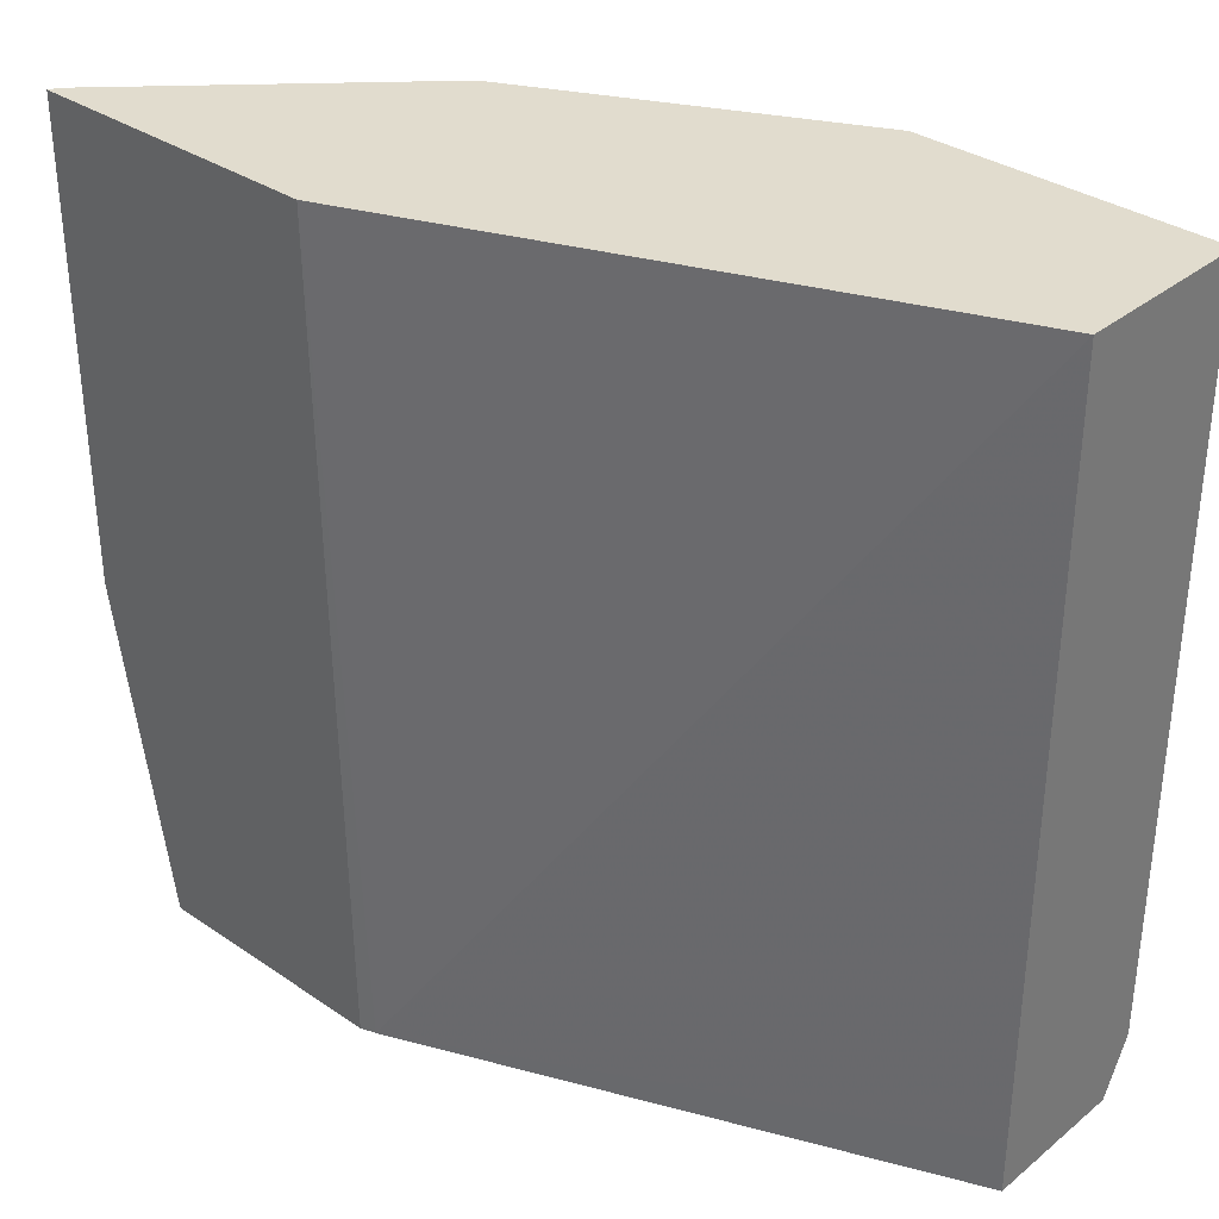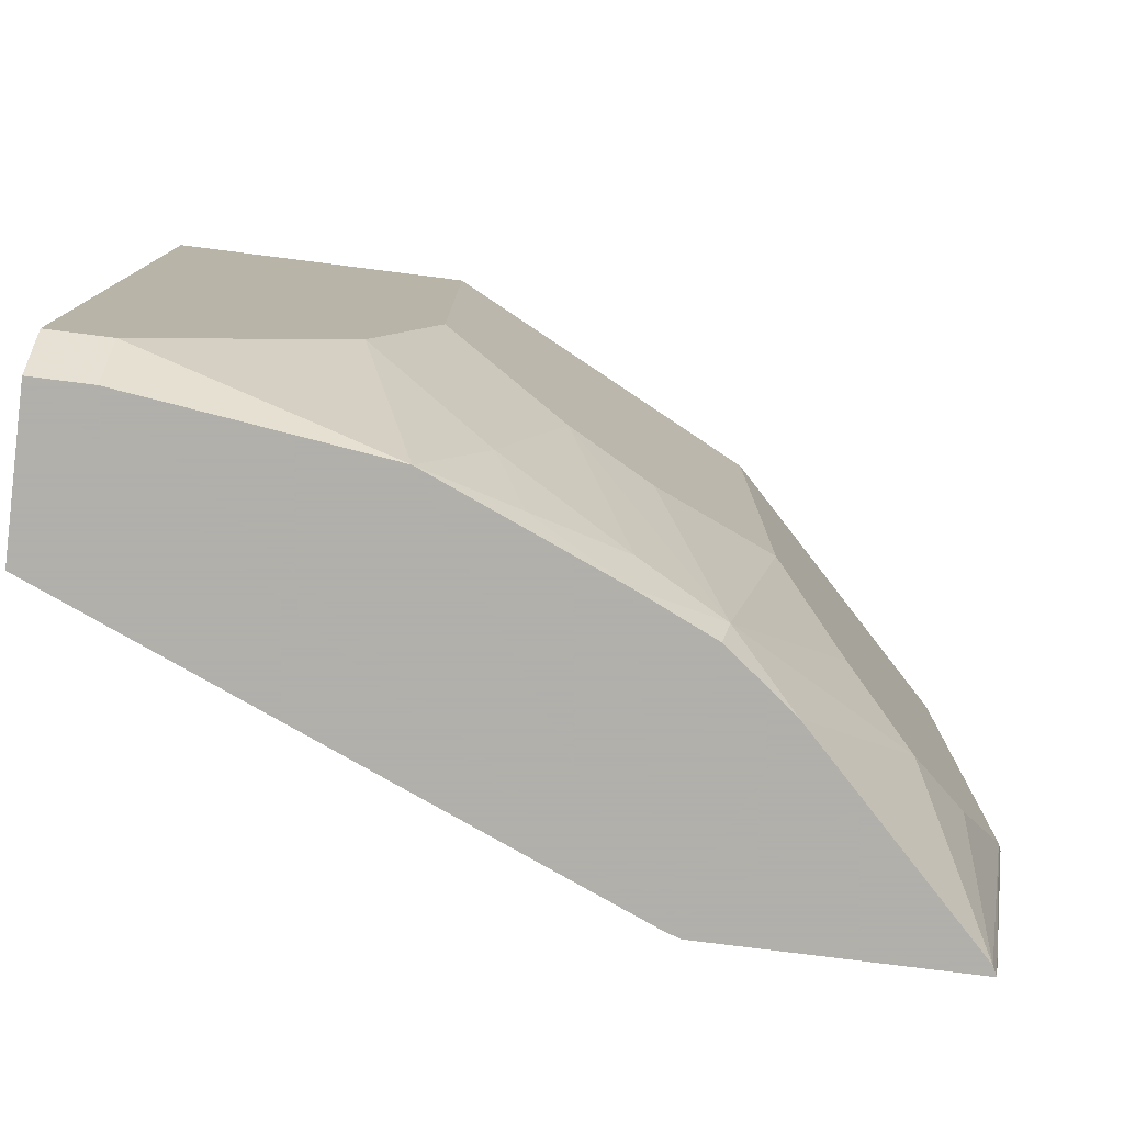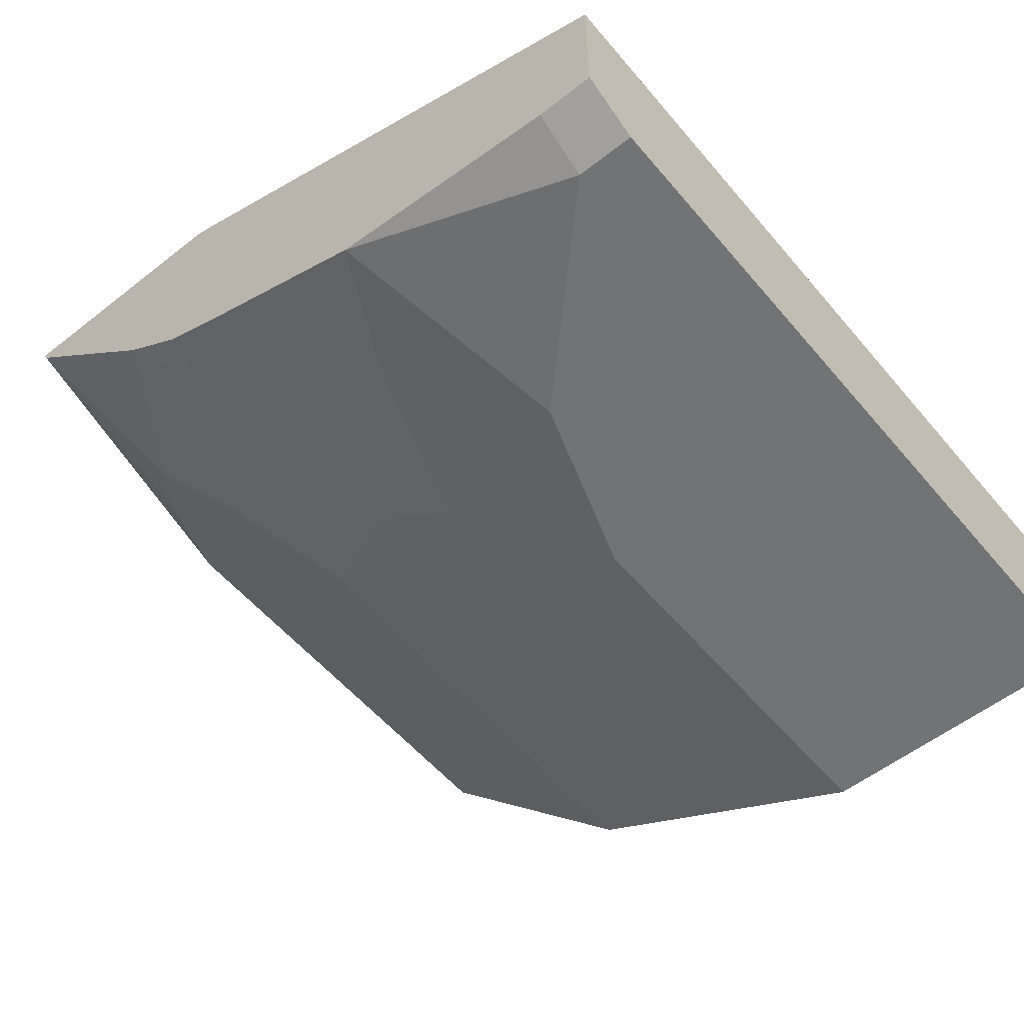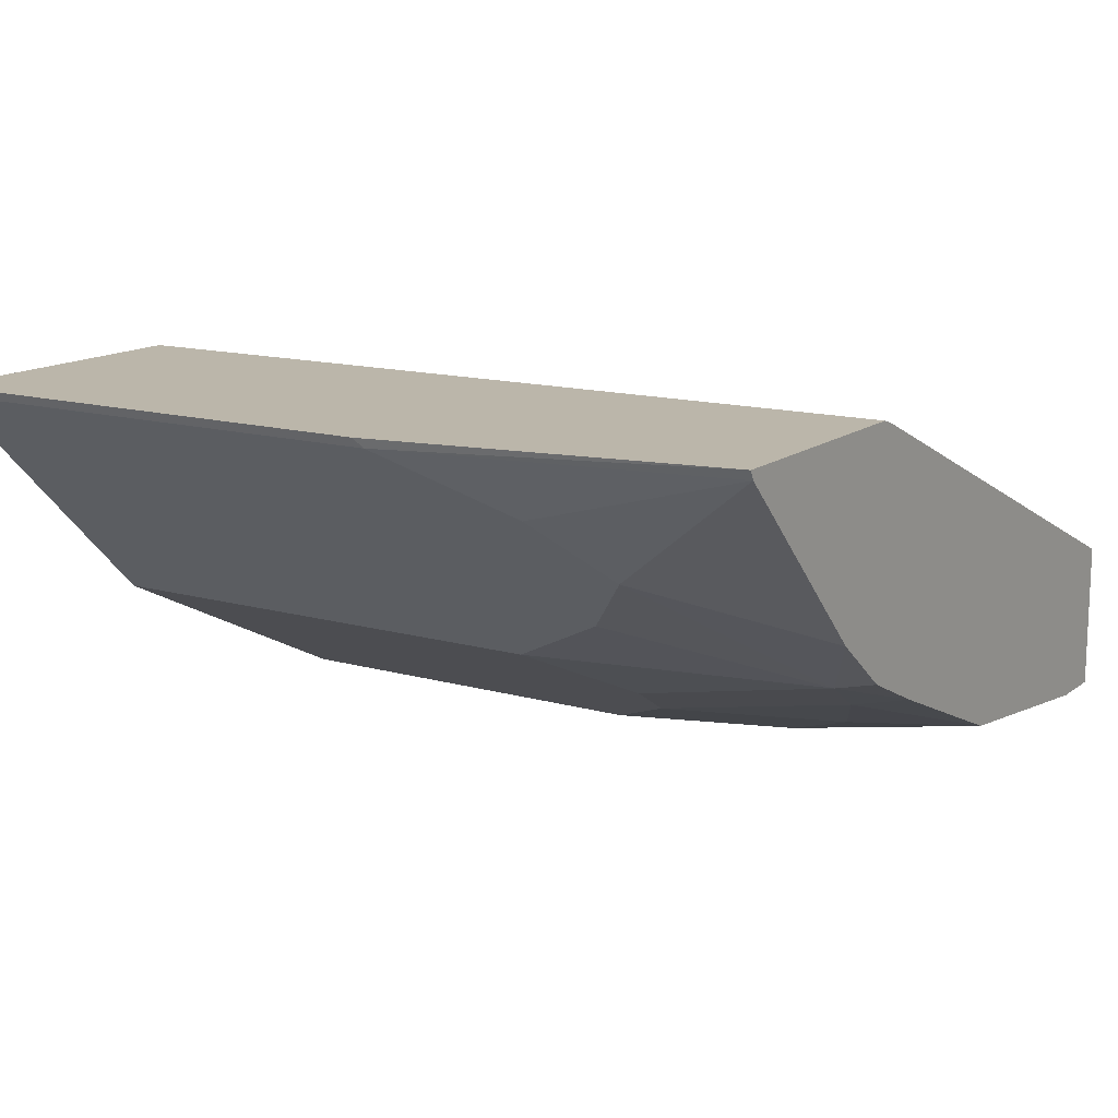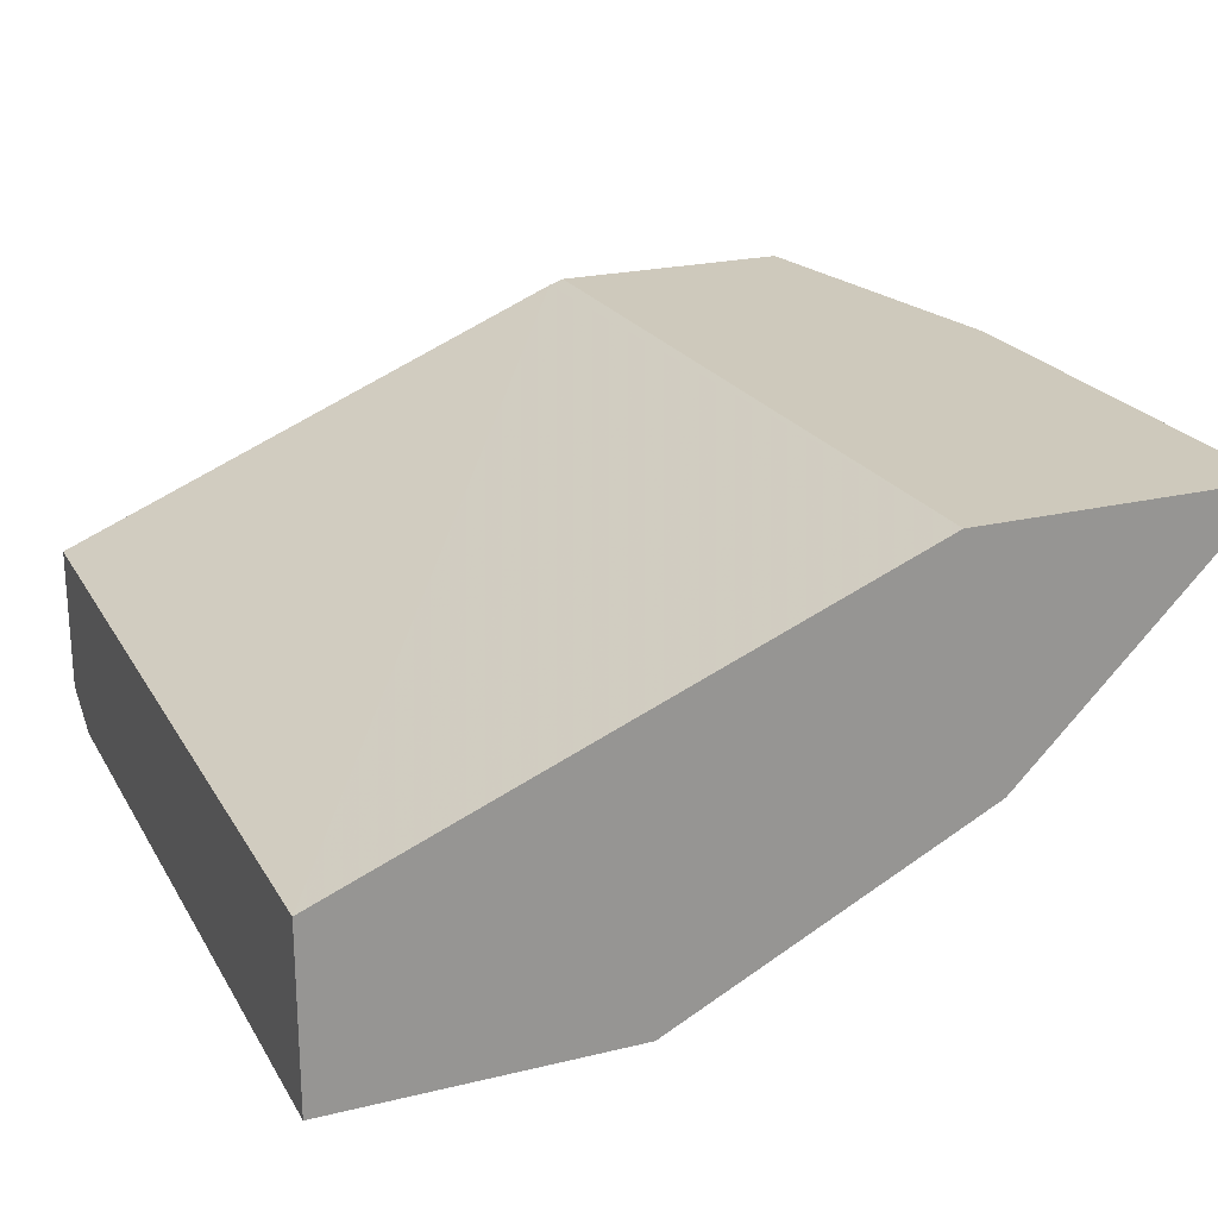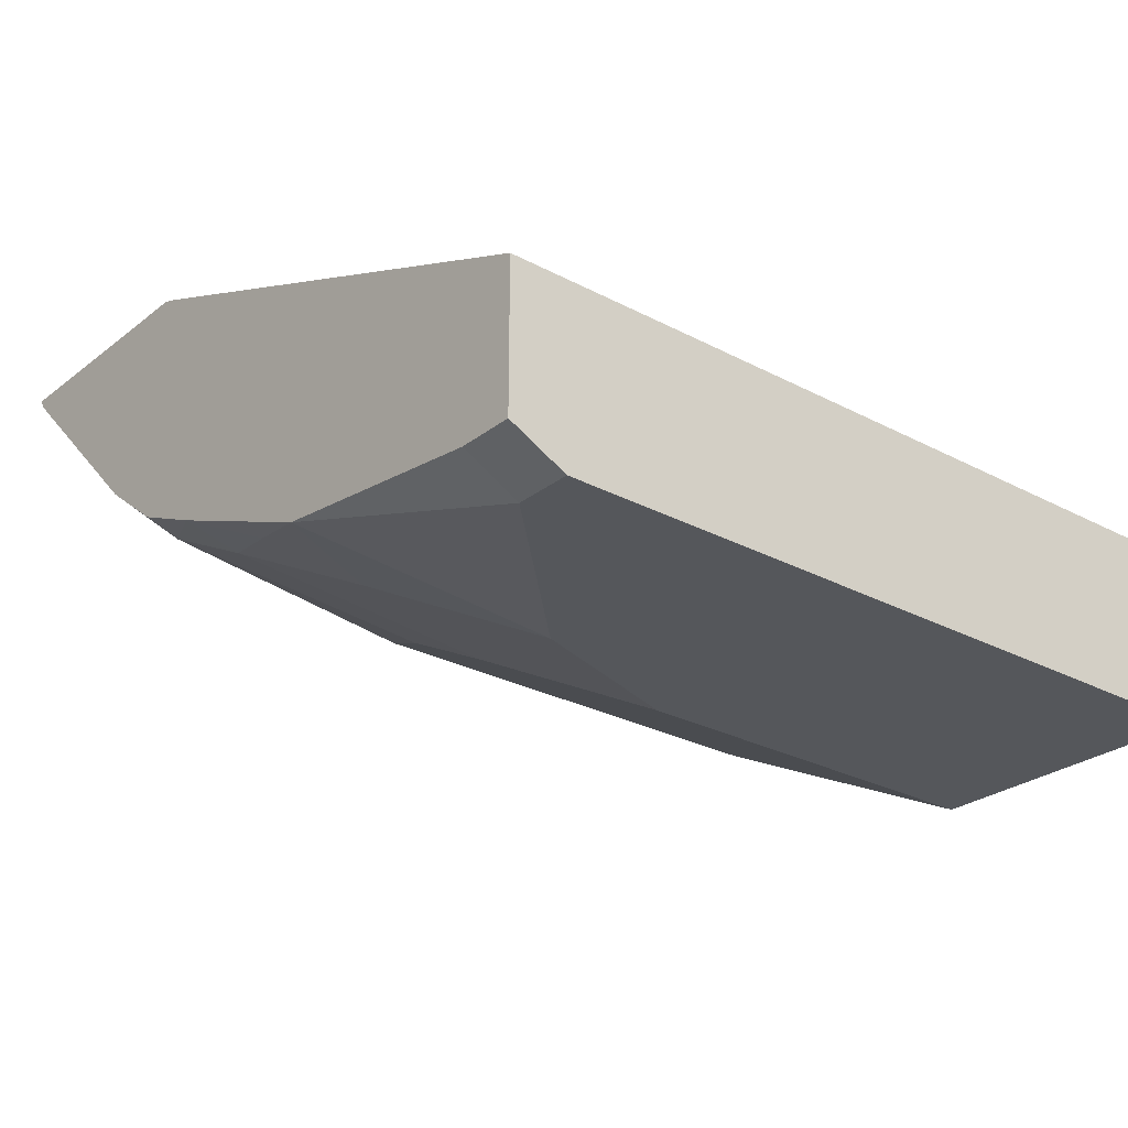
<metadata>
{"format":"obj","ext":"obj","renderer":"f3d","projection":"perspective","resolution":1024,"background":"white","views":[{"elev":34.0,"azim":42.5,"up":"+Y"},{"elev":-78.4,"azim":172.8,"up":"+Y"},{"elev":-55.7,"azim":39.5,"up":"+Z"},{"elev":13.9,"azim":-57.7,"up":"+Z"},{"elev":22.3,"azim":157.2,"up":"+Z"},{"elev":-26.7,"azim":50.3,"up":"+Z"}]}
</metadata>
<code>
v -0.0005774 0.2349 -0.4821
v -0.0005774 -0.2071 -0.482
v -0.0005774 0.2349 -0.5854
v -0.324 0.2349 -0.3505
v -0.3089 -0.2401 -0.3534
v -0.0005774 -0.2401 -0.482
v -0.0005774 -0.2066 -0.5854
v -0.1722 0.2349 -0.5854
v -0.4962 0.2349 -0.3505
v -0.3176 -0.2401 -0.3505
v -0.0005774 -0.2401 -0.5686
v -0.03444 -0.2066 -0.5854
v -0.1722 -1.024e-05 -0.5854
v -0.1952 0.2349 -0.5739
v -0.4935 0.2349 -0.3558
v -0.4962 0.2348 -0.3505
v -0.4618 -0.2401 -0.3505
v -0.03352 -0.2401 -0.5686
v -0.1033 -0.1377 -0.5854
v -0.1722 -0.2401 -0.5509
v -0.1378 -0.1033 -0.5854
v -0.2411 -0.06887 -0.5509
v -0.1952 0.01147 -0.5739
v -0.2287 0.2349 -0.5571
v -0.4935 -0.0459 -0.3558
v -0.3902 0.2349 -0.4591
v -0.4962 -0.0406 -0.3505
v -0.4591 -0.2401 -0.3558
v -0.2238 -0.2238 -0.5337
v -0.2066 -0.1721 -0.5509
v -0.2745 -0.2401 -0.5084
v -0.2472 0.2349 -0.5479
v -0.2755 -0.2066 -0.5165
v -0.3214 -0.2181 -0.4935
v -0.2869 -0.0803 -0.528
v -0.3558 -0.0459 -0.4935
v -0.3099 -0.03442 -0.5165
v -0.3161 0.2349 -0.5134
v -0.3902 -0.1148 -0.4591
v -0.4591 -0.1148 -0.3903
v -0.3558 0.2349 -0.4935
v -0.4246 -0.1492 -0.4247
v -0.3902 -0.2401 -0.4247
v -0.3169 -0.2401 -0.4891
v -0.3558 -0.2401 -0.4591
f 22 33 34
f 22 34 35
f 22 30 33
f 22 24 23
f 22 32 24
f 21 30 22
f 20 31 29
f 20 30 21
f 20 29 30
f 15 26 39
f 17 25 28
f 17 27 25
f 15 39 25
f 15 27 16
f 15 25 27
f 14 23 24
f 22 35 36
f 13 22 23
f 19 20 21
f 22 36 37
f 34 44 45
f 22 38 32
f 13 21 22
f 42 45 43
f 39 42 40
f 36 38 37
f 36 41 38
f 34 39 36
f 34 42 39
f 34 45 42
f 34 36 35
f 31 34 33
f 31 44 34
f 29 33 30
f 29 31 33
f 28 42 43
f 28 40 42
f 26 36 39
f 26 41 36
f 25 40 28
f 25 39 40
f 22 37 38
f 12 20 19
f 8 23 14
f 9 15 16
f 3 7 12
f 2 5 6
f 1 5 2
f 1 4 5
f 1 9 4
f 1 15 9
f 1 26 15
f 1 41 26
f 3 12 19
f 1 38 41
f 1 14 24
f 1 8 14
f 1 3 8
f 1 7 3
f 1 11 7
f 1 6 11
f 1 2 6
f 12 18 20
f 1 24 32
f 3 19 21
f 1 32 38
f 3 13 8
f 3 21 13
f 8 13 23
f 7 18 12
f 7 11 18
f 5 11 6
f 5 20 18
f 5 31 20
f 5 44 31
f 5 45 44
f 5 18 11
f 5 28 43
f 5 17 28
f 5 10 17
f 4 10 5
f 4 17 10
f 4 27 17
f 4 16 27
f 5 43 45
f 4 9 16

</code>
